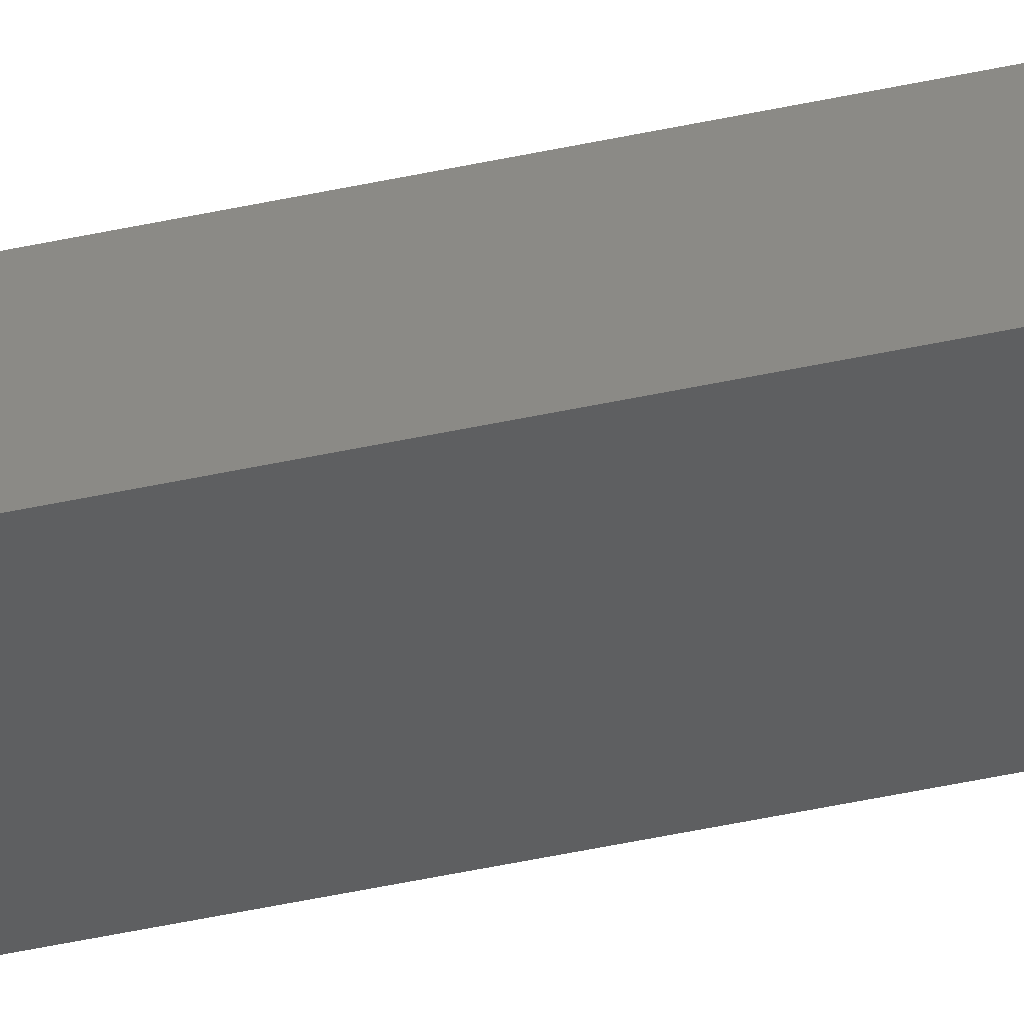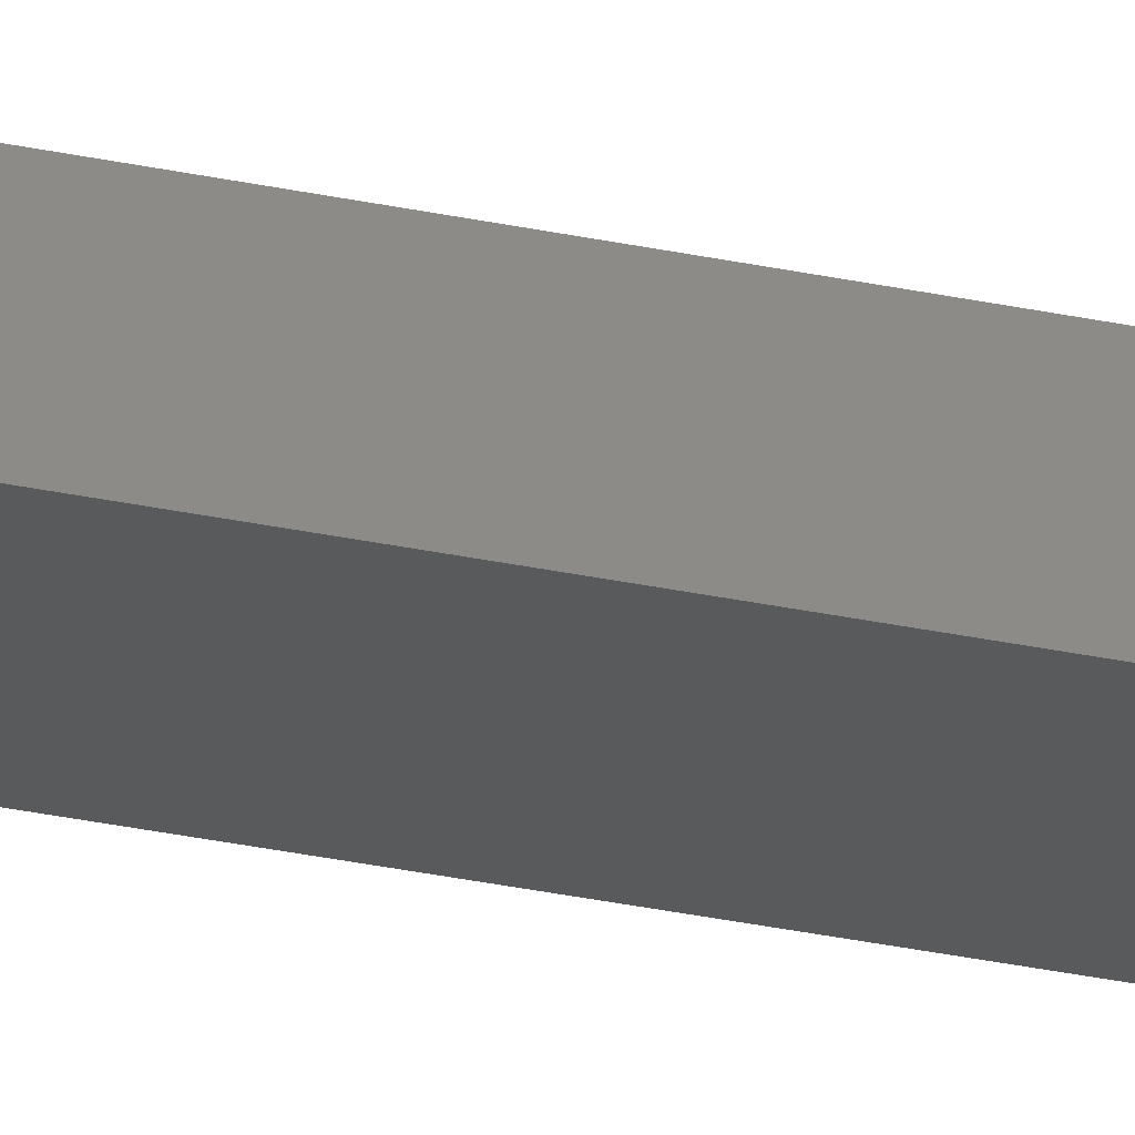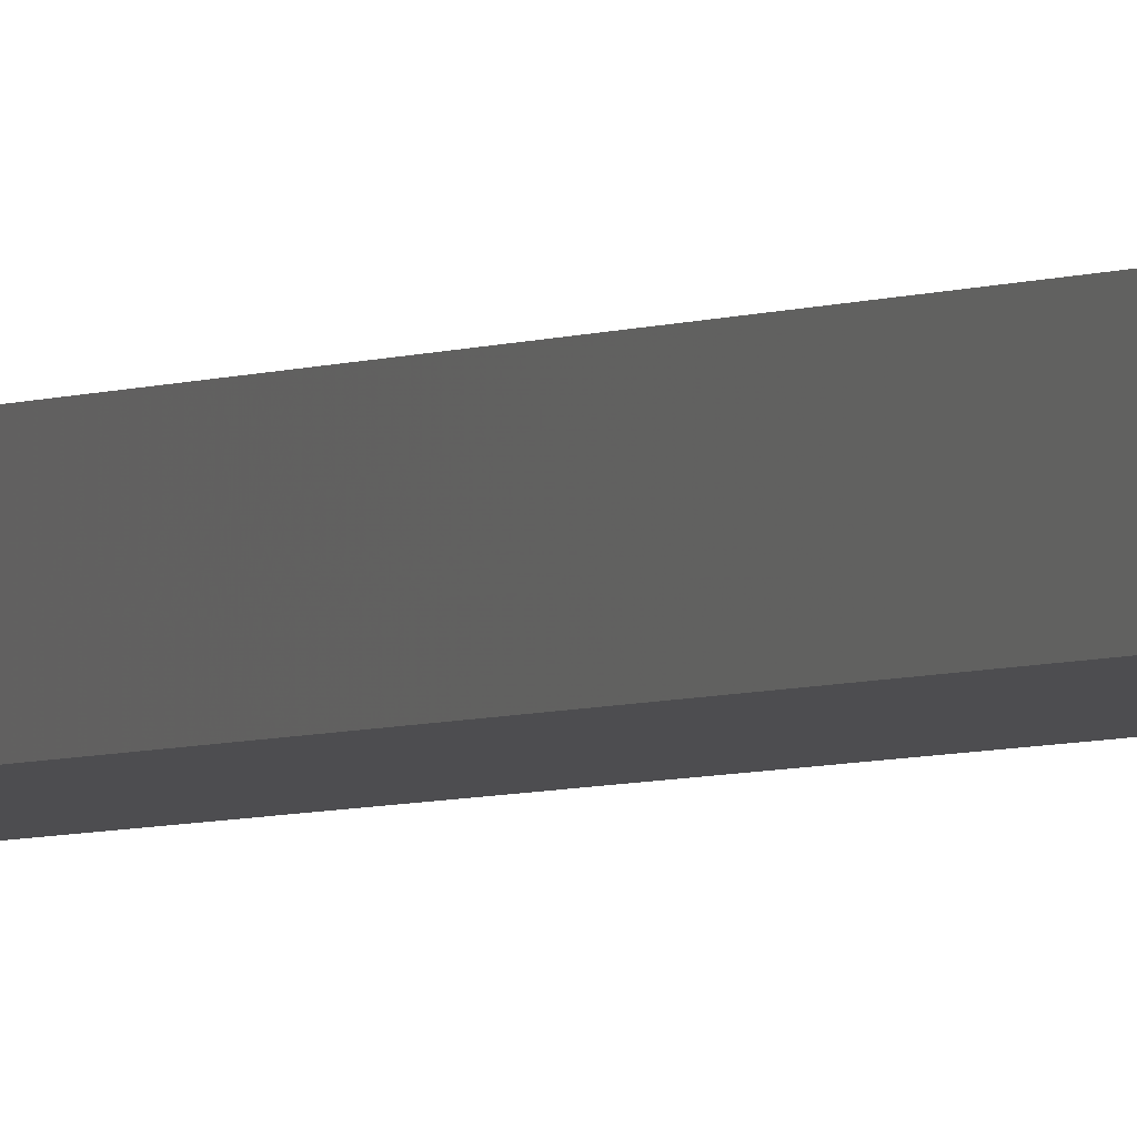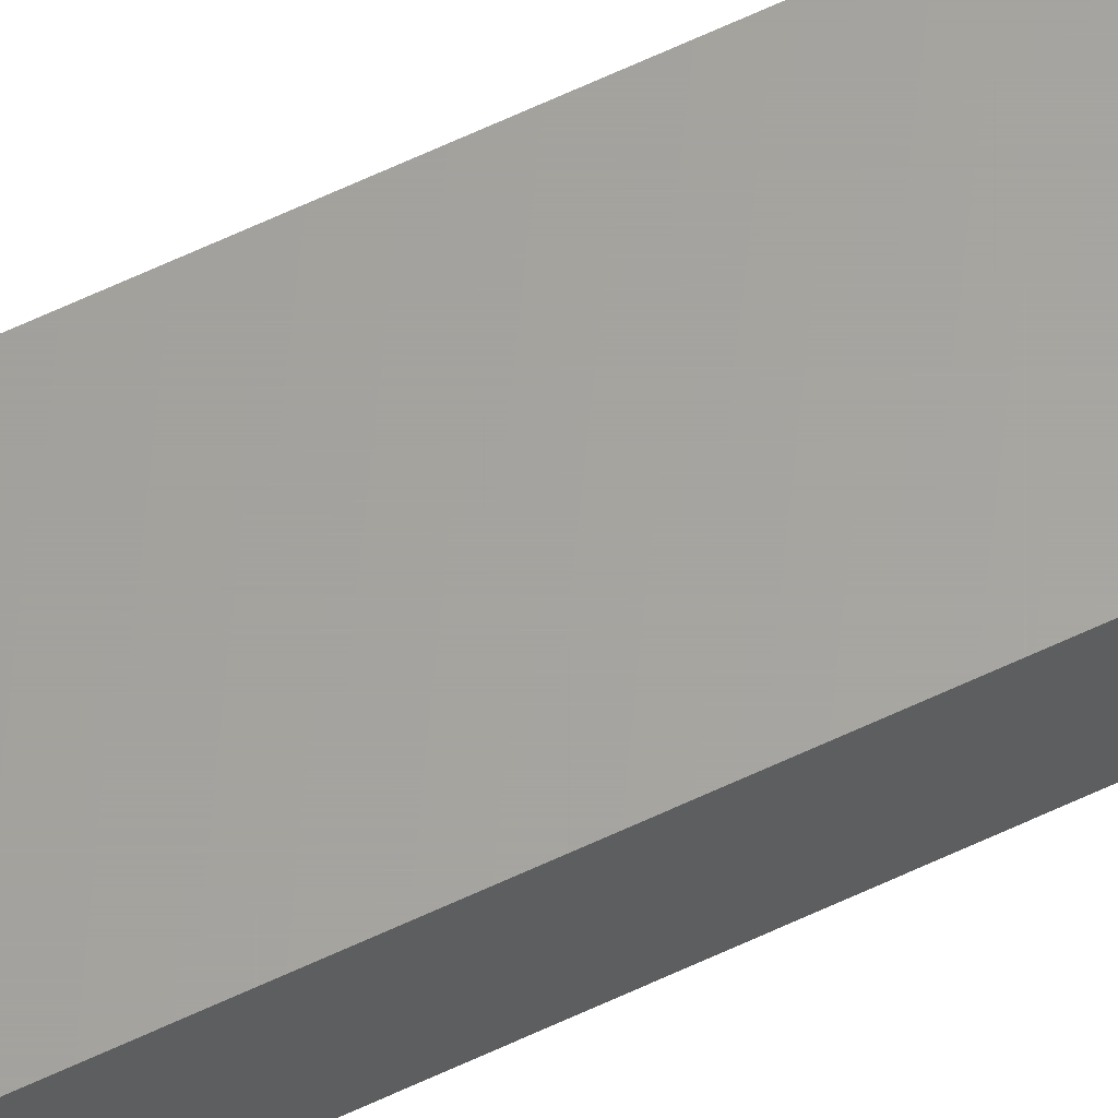
<metadata>
{"format":"stl","ext":"stl","renderer":"f3d","projection":"perspective","resolution":1024,"background":"white","views":[{"elev":-36.9,"azim":-73.2,"up":"+Z"},{"elev":-22.5,"azim":67.5,"up":"+Z"},{"elev":-2.3,"azim":-20.9,"up":"+Z"},{"elev":62.1,"azim":64.2,"up":"+Z"}]}
</metadata>
<code>
# stl→obj: 24 verts, 44 faces
v -0.03125 0.75 -0.007812
v -0.03125 0.75 0.009704
v 0.02344 0.75 -0.007812
v 0.02344 0.75 0.009704
v -0.03125 0.7422 0.01752
v -0.03125 0.7437 0.01737
v -0.03125 0.7465 0.0162
v -0.03125 0.7452 0.01692
v -0.03125 0.7487 0.01404
v -0.03125 0.7477 0.01523
v -0.03125 -0.75 -0.007812
v -0.03125 -0.75 0.01752
v -0.03125 0.7494 0.01269
v -0.03125 0.7498 0.01123
v 0.02344 0.7422 0.01752
v 0.02344 -0.75 0.01752
v 0.02344 0.7465 0.0162
v 0.02344 0.7437 0.01737
v 0.02344 0.7452 0.01692
v 0.02344 0.7487 0.01404
v 0.02344 0.7498 0.01123
v 0.02344 0.7494 0.01269
v 0.02344 -0.75 -0.007812
v 0.02344 0.7477 0.01523
f 1 2 3
f 3 2 4
f 5 6 7
f 7 6 8
f 9 7 10
f 11 12 5
f 11 5 7
f 11 7 9
f 11 9 13
f 11 13 14
f 11 14 2
f 11 2 1
f 15 5 16
f 16 5 12
f 15 17 18
f 17 19 18
f 20 3 4
f 20 4 21
f 20 21 22
f 23 3 20
f 23 20 24
f 23 24 17
f 23 17 15
f 23 15 16
f 4 2 21
f 21 2 14
f 21 14 22
f 22 14 13
f 22 13 20
f 20 13 9
f 20 9 24
f 24 9 10
f 24 10 17
f 17 10 7
f 17 7 19
f 19 7 8
f 19 8 18
f 18 8 6
f 18 6 15
f 15 6 5
f 11 23 12
f 12 23 16
f 1 3 11
f 11 3 23

</code>
